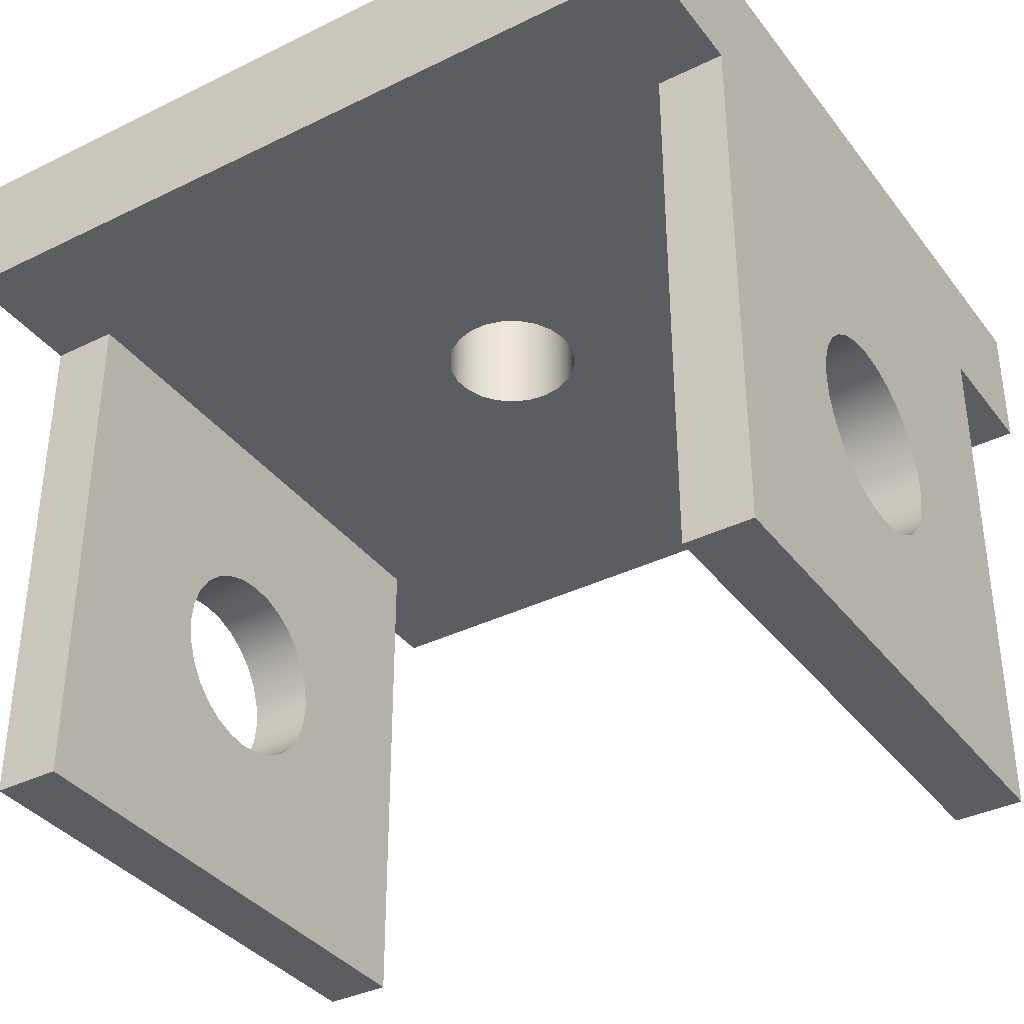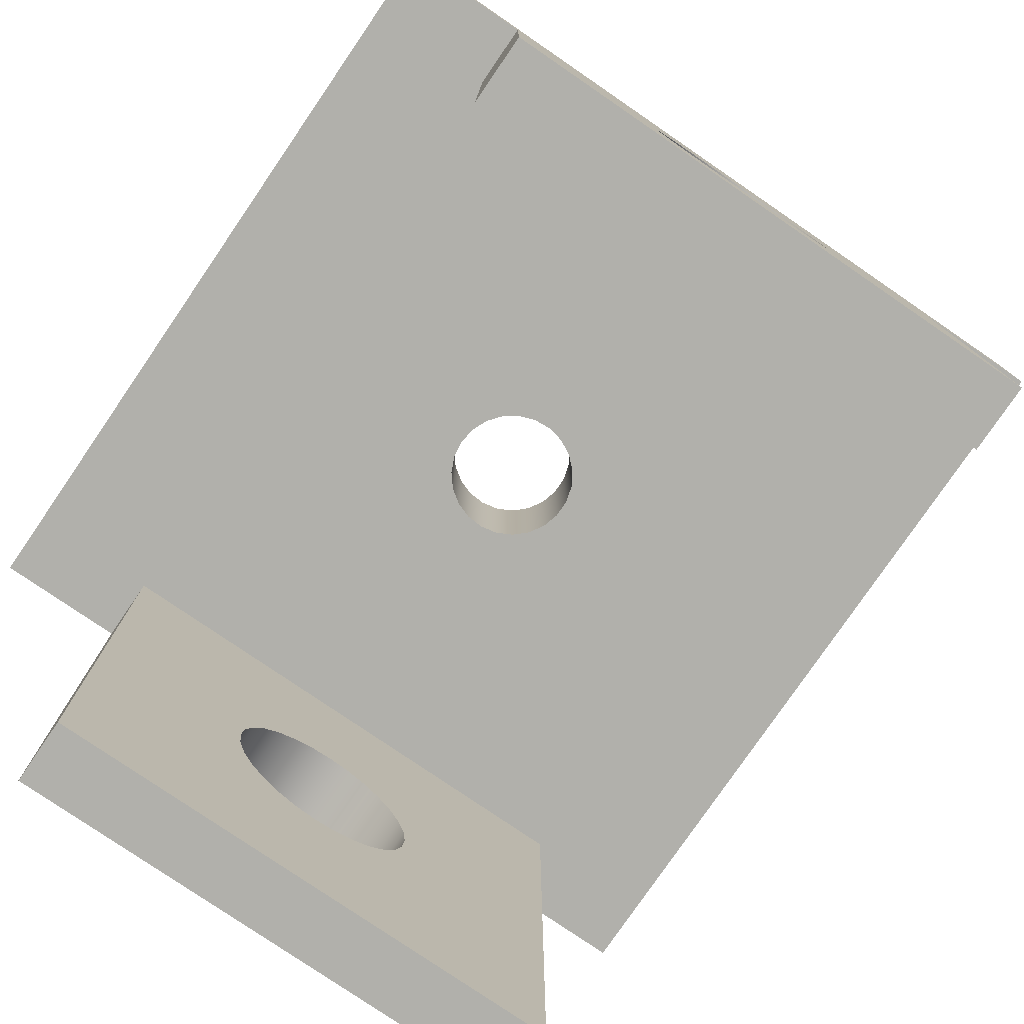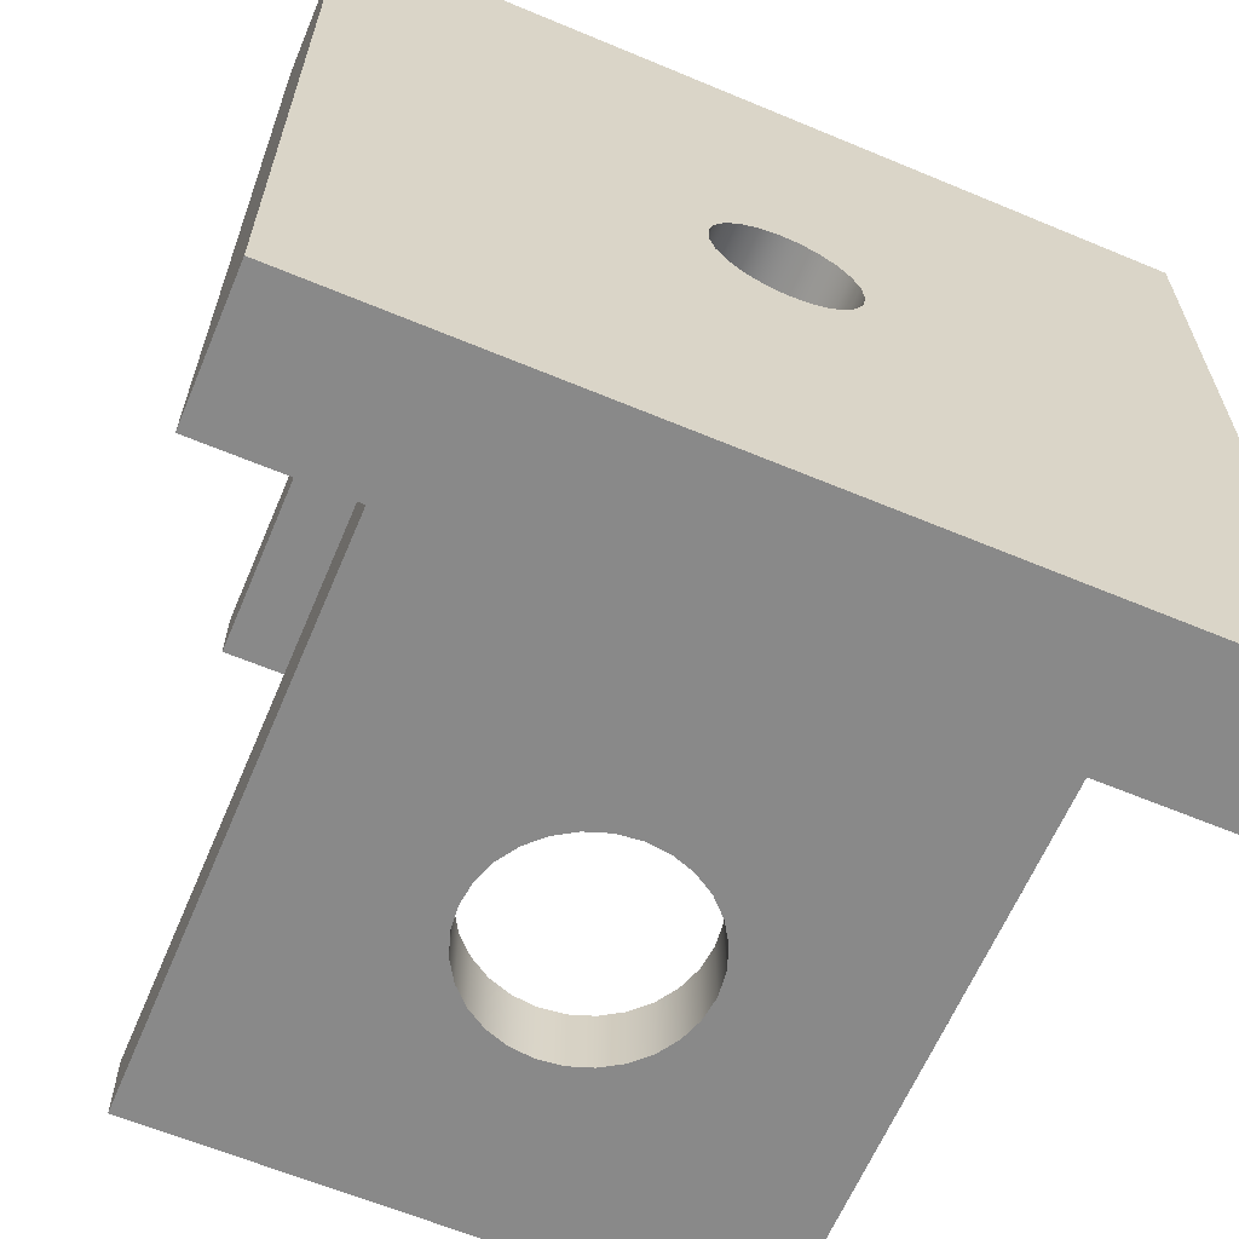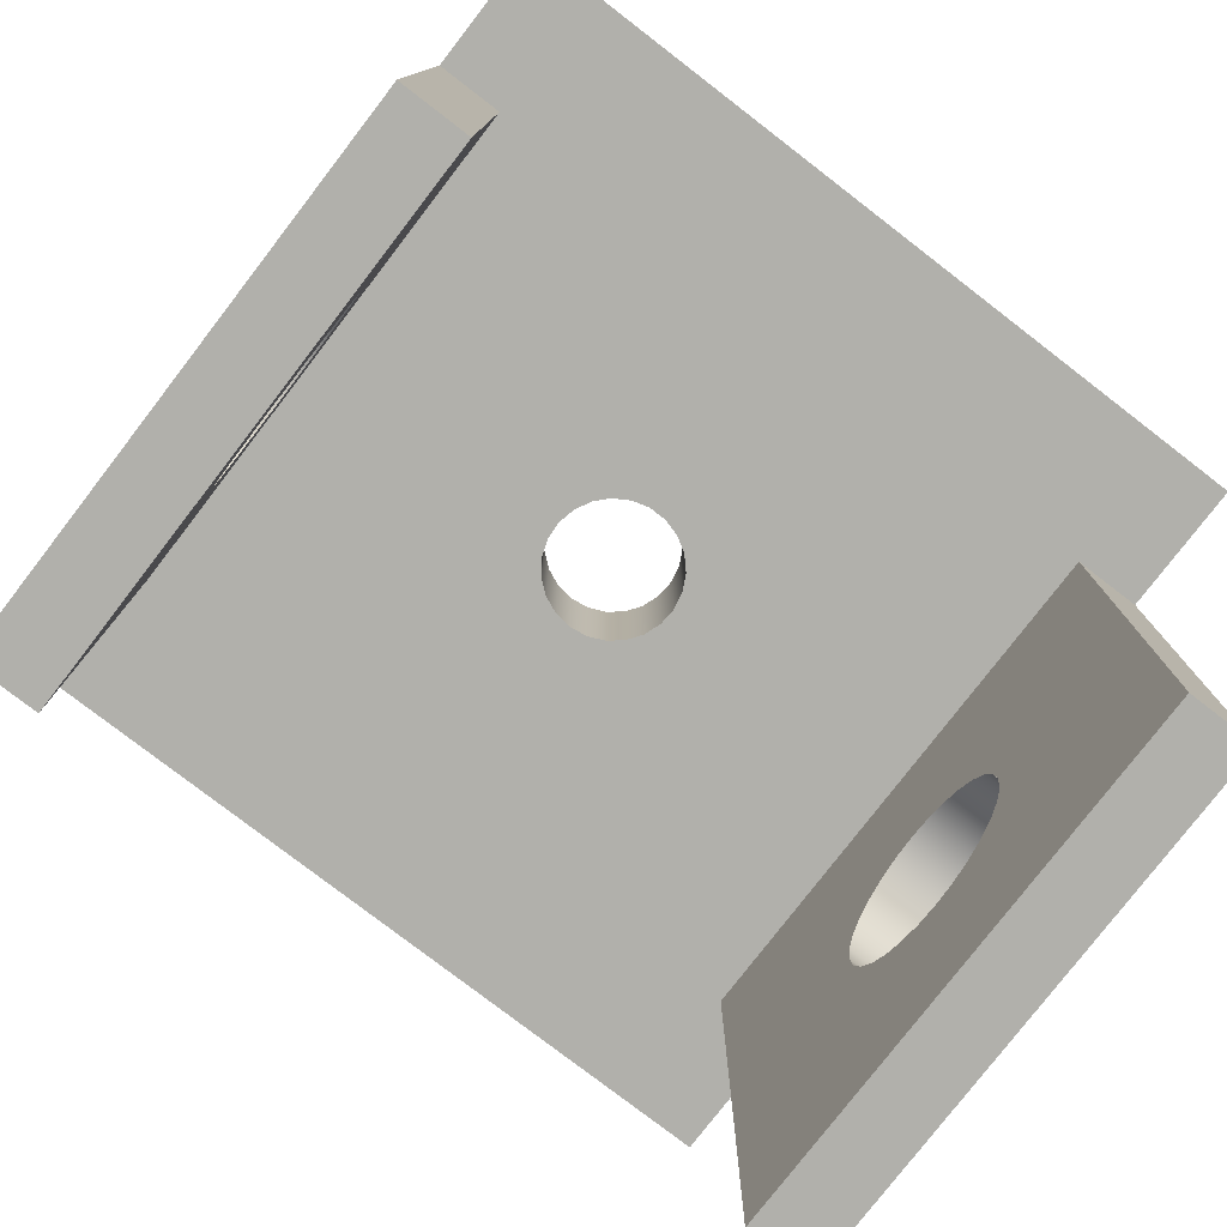
<metadata>
{"format":"obj","ext":"obj","renderer":"f3d","projection":"perspective","resolution":1024,"background":"white","views":[{"elev":-36.7,"azim":122.5,"up":"+Y"},{"elev":-78.4,"azim":-34.4,"up":"+Y"},{"elev":-63.1,"azim":157.1,"up":"+Z"},{"elev":-78.5,"azim":52.4,"up":"+Y"}]}
</metadata>
<code>
v 0.1858 -0.1 1.775
v 0.1849 -0.1083 1.775
v 0.1821 -0.1163 1.775
v 0.1777 -0.1234 1.775
v 0.1717 -0.1293 1.775
v 0.1646 -0.1338 1.775
v 0.1567 -0.1366 1.775
v 0.1483 -0.1375 1.775
v 0.14 -0.1366 1.775
v 0.1321 -0.1338 1.775
v 0.125 -0.1293 1.775
v 0.119 -0.1234 1.775
v 0.1146 -0.1163 1.775
v 0.1118 -0.1083 1.775
v 0.1108 -0.1 1.775
v 0.1118 -0.09166 1.775
v 0.1146 -0.08373 1.775
v 0.119 -0.07662 1.775
v 0.125 -0.07068 1.775
v 0.1321 -0.06621 1.775
v 0.14 -0.06344 1.775
v 0.1483 -0.0625 1.775
v 0.1567 -0.06344 1.775
v 0.1646 -0.06621 1.775
v 0.1717 -0.07068 1.775
v 0.1777 -0.07662 1.775
v 0.1821 -0.08373 1.775
v 0.1849 -0.09166 1.775
v 0.1858 -0.1 1.8
v 0.1849 -0.09166 1.8
v 0.1821 -0.08373 1.8
v 0.1777 -0.07662 1.8
v 0.1717 -0.07068 1.8
v 0.1646 -0.06621 1.8
v 0.1567 -0.06344 1.8
v 0.1483 -0.0625 1.8
v 0.14 -0.06344 1.8
v 0.1321 -0.06621 1.8
v 0.125 -0.07068 1.8
v 0.119 -0.07662 1.8
v 0.1146 -0.08373 1.8
v 0.1118 -0.09166 1.8
v 0.1108 -0.1 1.8
v 0.1118 -0.1083 1.8
v 0.1146 -0.1163 1.8
v 0.119 -0.1234 1.8
v 0.125 -0.1293 1.8
v 0.1321 -0.1338 1.8
v 0.14 -0.1366 1.8
v 0.1483 -0.1375 1.8
v 0.1567 -0.1366 1.8
v 0.1646 -0.1338 1.8
v 0.1717 -0.1293 1.8
v 0.1777 -0.1234 1.8
v 0.1821 -0.1163 1.8
v 0.1849 -0.1083 1.8
v 0.1858 -0.1 1.8
v 0.1858 -0.1 1.775
v 0 0 1.5
v 1.541e-32 0 1.8
v 0 0.05 1.8
v 0 0.05 1.5
v 0.1858 -0.1 1.5
v 0.1849 -0.1083 1.5
v 0.1821 -0.1163 1.5
v 0.1777 -0.1234 1.5
v 0.1717 -0.1293 1.5
v 0.1646 -0.1338 1.5
v 0.1567 -0.1366 1.5
v 0.1483 -0.1375 1.5
v 0.14 -0.1366 1.5
v 0.1321 -0.1338 1.5
v 0.125 -0.1293 1.5
v 0.119 -0.1234 1.5
v 0.1146 -0.1163 1.5
v 0.1118 -0.1083 1.5
v 0.1108 -0.1 1.5
v 0.1118 -0.09166 1.5
v 0.1146 -0.08373 1.5
v 0.119 -0.07662 1.5
v 0.125 -0.07068 1.5
v 0.1321 -0.06621 1.5
v 0.14 -0.06344 1.5
v 0.1483 -0.0625 1.5
v 0.1567 -0.06344 1.5
v 0.1646 -0.06621 1.5
v 0.1717 -0.07068 1.5
v 0.1777 -0.07662 1.5
v 0.1821 -0.08373 1.5
v 0.1849 -0.09166 1.5
v 0.1858 -0.1 1.525
v 0.1849 -0.09166 1.525
v 0.1821 -0.08373 1.525
v 0.1777 -0.07662 1.525
v 0.1717 -0.07068 1.525
v 0.1646 -0.06621 1.525
v 0.1567 -0.06344 1.525
v 0.1483 -0.0625 1.525
v 0.14 -0.06344 1.525
v 0.1321 -0.06621 1.525
v 0.125 -0.07068 1.525
v 0.119 -0.07662 1.525
v 0.1146 -0.08373 1.525
v 0.1118 -0.09166 1.525
v 0.1108 -0.1 1.525
v 0.1118 -0.1083 1.525
v 0.1146 -0.1163 1.525
v 0.119 -0.1234 1.525
v 0.125 -0.1293 1.525
v 0.1321 -0.1338 1.525
v 0.14 -0.1366 1.525
v 0.1483 -0.1375 1.525
v 0.1567 -0.1366 1.525
v 0.1646 -0.1338 1.525
v 0.1717 -0.1293 1.525
v 0.1777 -0.1234 1.525
v 0.1821 -0.1163 1.525
v 0.1849 -0.1083 1.525
v 0.1858 -0.1 1.525
v 0.1858 -0.1 1.5
v 0.25 -0.2 1.8
v 0.05 -0.2 1.8
v 0.05 -0.2 1.775
v 0.25 -0.2 1.775
v 0.05 -0.2 1.8
v 0.05 0 1.8
v 0.05 0 1.775
v 0.05 -0.2 1.775
v 0.3 0 1.8
v 0.3 0 1.5
v 0.3 0.05 1.5
v 0.3 0.05 1.8
v 0.25 -0.2 1.5
v 0.25 0 1.5
v 0.25 0 1.525
v 0.25 -0.2 1.525
v 0.05 0 1.775
v 0.05 0 1.8
v 1.541e-32 0 1.8
v 0 0 1.5
v 0.05 0 1.5
v 0.05 0 1.525
v 0.25 0 1.525
v 0.25 0 1.5
v 0.3 0 1.5
v 0.3 0 1.8
v 0.25 0 1.8
v 0.25 0 1.775
v 0.125 0 1.65
v 0.1259 0 1.657
v 0.1286 0 1.663
v 0.1329 0 1.668
v 0.1385 0 1.672
v 0.1449 0 1.674
v 0.1517 0 1.675
v 0.1584 0 1.674
v 0.1644 0 1.67
v 0.1694 0 1.666
v 0.1729 0 1.66
v 0.1748 0 1.653
v 0.1748 0 1.647
v 0.1729 0 1.64
v 0.1694 0 1.634
v 0.1644 0 1.63
v 0.1584 0 1.626
v 0.1517 0 1.625
v 0.1449 0 1.626
v 0.1385 0 1.628
v 0.1329 0 1.632
v 0.1286 0 1.637
v 0.1259 0 1.643
v 0.1858 -0.1 1.775
v 0.1849 -0.09166 1.775
v 0.1821 -0.08373 1.775
v 0.1777 -0.07662 1.775
v 0.1717 -0.07068 1.775
v 0.1646 -0.06621 1.775
v 0.1567 -0.06344 1.775
v 0.1483 -0.0625 1.775
v 0.14 -0.06344 1.775
v 0.1321 -0.06621 1.775
v 0.125 -0.07068 1.775
v 0.119 -0.07662 1.775
v 0.1146 -0.08373 1.775
v 0.1118 -0.09166 1.775
v 0.1108 -0.1 1.775
v 0.1118 -0.1083 1.775
v 0.1146 -0.1163 1.775
v 0.119 -0.1234 1.775
v 0.125 -0.1293 1.775
v 0.1321 -0.1338 1.775
v 0.14 -0.1366 1.775
v 0.1483 -0.1375 1.775
v 0.1567 -0.1366 1.775
v 0.1646 -0.1338 1.775
v 0.1717 -0.1293 1.775
v 0.1777 -0.1234 1.775
v 0.1821 -0.1163 1.775
v 0.1849 -0.1083 1.775
v 0.25 -0.2 1.775
v 0.05 -0.2 1.775
v 0.05 0 1.775
v 0.25 0 1.775
v 0.25 0 1.8
v 0.25 -0.2 1.8
v 0.25 -0.2 1.775
v 0.25 0 1.775
v 0.1858 -0.1 1.525
v 0.1849 -0.1083 1.525
v 0.1821 -0.1163 1.525
v 0.1777 -0.1234 1.525
v 0.1717 -0.1293 1.525
v 0.1646 -0.1338 1.525
v 0.1567 -0.1366 1.525
v 0.1483 -0.1375 1.525
v 0.14 -0.1366 1.525
v 0.1321 -0.1338 1.525
v 0.125 -0.1293 1.525
v 0.119 -0.1234 1.525
v 0.1146 -0.1163 1.525
v 0.1118 -0.1083 1.525
v 0.1108 -0.1 1.525
v 0.1118 -0.09166 1.525
v 0.1146 -0.08373 1.525
v 0.119 -0.07662 1.525
v 0.125 -0.07068 1.525
v 0.1321 -0.06621 1.525
v 0.14 -0.06344 1.525
v 0.1483 -0.0625 1.525
v 0.1567 -0.06344 1.525
v 0.1646 -0.06621 1.525
v 0.1717 -0.07068 1.525
v 0.1777 -0.07662 1.525
v 0.1821 -0.08373 1.525
v 0.1849 -0.09166 1.525
v 0.05 -0.2 1.525
v 0.25 -0.2 1.525
v 0.25 0 1.525
v 0.05 0 1.525
v 0.1858 -0.1 1.8
v 0.1849 -0.1083 1.8
v 0.1821 -0.1163 1.8
v 0.1777 -0.1234 1.8
v 0.1717 -0.1293 1.8
v 0.1646 -0.1338 1.8
v 0.1567 -0.1366 1.8
v 0.1483 -0.1375 1.8
v 0.14 -0.1366 1.8
v 0.1321 -0.1338 1.8
v 0.125 -0.1293 1.8
v 0.119 -0.1234 1.8
v 0.1146 -0.1163 1.8
v 0.1118 -0.1083 1.8
v 0.1108 -0.1 1.8
v 0.1118 -0.09166 1.8
v 0.1146 -0.08373 1.8
v 0.119 -0.07662 1.8
v 0.125 -0.07068 1.8
v 0.1321 -0.06621 1.8
v 0.14 -0.06344 1.8
v 0.1483 -0.0625 1.8
v 0.1567 -0.06344 1.8
v 0.1646 -0.06621 1.8
v 0.1717 -0.07068 1.8
v 0.1777 -0.07662 1.8
v 0.1821 -0.08373 1.8
v 0.1849 -0.09166 1.8
v 0.25 0 1.8
v 0.3 0 1.8
v 0.3 0.05 1.8
v 0 0.05 1.8
v 1.541e-32 0 1.8
v 0.05 0 1.8
v 0.05 -0.2 1.8
v 0.25 -0.2 1.8
v 0.125 0.05 1.65
v 0.1259 0.05 1.657
v 0.1286 0.05 1.663
v 0.1329 0.05 1.668
v 0.1385 0.05 1.672
v 0.1449 0.05 1.674
v 0.1517 0.05 1.675
v 0.1584 0.05 1.674
v 0.1644 0.05 1.67
v 0.1694 0.05 1.666
v 0.1729 0.05 1.66
v 0.1748 0.05 1.653
v 0.1748 0.05 1.647
v 0.1729 0.05 1.64
v 0.1694 0.05 1.634
v 0.1644 0.05 1.63
v 0.1584 0.05 1.626
v 0.1517 0.05 1.625
v 0.1449 0.05 1.626
v 0.1385 0.05 1.628
v 0.1329 0.05 1.632
v 0.1286 0.05 1.637
v 0.1259 0.05 1.643
v 0.125 0 1.65
v 0.1259 0 1.643
v 0.1286 0 1.637
v 0.1329 0 1.632
v 0.1385 0 1.628
v 0.1449 0 1.626
v 0.1517 0 1.625
v 0.1584 0 1.626
v 0.1644 0 1.63
v 0.1694 0 1.634
v 0.1729 0 1.64
v 0.1748 0 1.647
v 0.1748 0 1.653
v 0.1729 0 1.66
v 0.1694 0 1.666
v 0.1644 0 1.67
v 0.1584 0 1.674
v 0.1517 0 1.675
v 0.1449 0 1.674
v 0.1385 0 1.672
v 0.1329 0 1.668
v 0.1286 0 1.663
v 0.1259 0 1.657
v 0.125 0.05 1.65
v 0.125 0 1.65
v 0.125 0.05 1.65
v 0.1259 0.05 1.643
v 0.1286 0.05 1.637
v 0.1329 0.05 1.632
v 0.1385 0.05 1.628
v 0.1449 0.05 1.626
v 0.1517 0.05 1.625
v 0.1584 0.05 1.626
v 0.1644 0.05 1.63
v 0.1694 0.05 1.634
v 0.1729 0.05 1.64
v 0.1748 0.05 1.647
v 0.1748 0.05 1.653
v 0.1729 0.05 1.66
v 0.1694 0.05 1.666
v 0.1644 0.05 1.67
v 0.1584 0.05 1.674
v 0.1517 0.05 1.675
v 0.1449 0.05 1.674
v 0.1385 0.05 1.672
v 0.1329 0.05 1.668
v 0.1286 0.05 1.663
v 0.1259 0.05 1.657
v 0 0.05 1.8
v 0.3 0.05 1.8
v 0.3 0.05 1.5
v 0 0.05 1.5
v 0.05 0 1.5
v 0.05 -0.2 1.5
v 0.05 -0.2 1.525
v 0.05 0 1.525
v 0.1858 -0.1 1.5
v 0.1849 -0.09166 1.5
v 0.1821 -0.08373 1.5
v 0.1777 -0.07662 1.5
v 0.1717 -0.07068 1.5
v 0.1646 -0.06621 1.5
v 0.1567 -0.06344 1.5
v 0.1483 -0.0625 1.5
v 0.14 -0.06344 1.5
v 0.1321 -0.06621 1.5
v 0.125 -0.07068 1.5
v 0.119 -0.07662 1.5
v 0.1146 -0.08373 1.5
v 0.1118 -0.09166 1.5
v 0.1108 -0.1 1.5
v 0.1118 -0.1083 1.5
v 0.1146 -0.1163 1.5
v 0.119 -0.1234 1.5
v 0.125 -0.1293 1.5
v 0.1321 -0.1338 1.5
v 0.14 -0.1366 1.5
v 0.1483 -0.1375 1.5
v 0.1567 -0.1366 1.5
v 0.1646 -0.1338 1.5
v 0.1717 -0.1293 1.5
v 0.1777 -0.1234 1.5
v 0.1821 -0.1163 1.5
v 0.1849 -0.1083 1.5
v 0.05 0 1.5
v 0 0 1.5
v 0 0.05 1.5
v 0.3 0.05 1.5
v 0.3 0 1.5
v 0.25 0 1.5
v 0.25 -0.2 1.5
v 0.05 -0.2 1.5
v 0.05 -0.2 1.5
v 0.25 -0.2 1.5
v 0.25 -0.2 1.525
v 0.05 -0.2 1.525
f 2 56 1
f 1 56 57
f 58 29 28
f 28 29 30
f 28 30 27
f 27 30 31
f 27 31 26
f 26 31 32
f 26 32 25
f 25 32 33
f 25 33 24
f 24 33 34
f 24 34 23
f 23 34 35
f 23 35 22
f 22 35 36
f 22 36 21
f 21 36 37
f 21 37 20
f 20 37 38
f 20 38 19
f 19 38 39
f 19 39 18
f 18 39 40
f 18 40 17
f 17 40 41
f 17 41 16
f 16 41 42
f 16 42 15
f 15 42 43
f 15 43 14
f 14 43 44
f 14 44 13
f 13 44 45
f 13 45 12
f 12 45 46
f 12 46 11
f 11 46 47
f 11 47 10
f 10 47 48
f 10 48 9
f 9 48 49
f 9 49 8
f 8 49 50
f 8 50 7
f 7 50 51
f 7 51 6
f 6 51 52
f 6 52 5
f 5 52 53
f 5 53 4
f 4 53 54
f 4 54 3
f 3 54 55
f 3 55 2
f 2 55 56
f 59 60 62
f 62 60 61
f 64 118 63
f 63 118 119
f 120 91 90
f 90 91 92
f 90 92 89
f 89 92 93
f 89 93 88
f 88 93 94
f 88 94 87
f 87 94 95
f 87 95 86
f 86 95 96
f 86 96 85
f 85 96 97
f 85 97 84
f 84 97 98
f 84 98 83
f 83 98 99
f 83 99 82
f 82 99 100
f 82 100 81
f 81 100 101
f 81 101 80
f 80 101 102
f 80 102 79
f 79 102 103
f 79 103 78
f 78 103 104
f 78 104 77
f 77 104 105
f 77 105 76
f 76 105 106
f 76 106 75
f 75 106 107
f 75 107 74
f 74 107 108
f 74 108 73
f 73 108 109
f 73 109 72
f 72 109 110
f 72 110 71
f 71 110 111
f 71 111 70
f 70 111 112
f 70 112 69
f 69 112 113
f 69 113 68
f 68 113 114
f 68 114 67
f 67 114 115
f 67 115 66
f 66 115 116
f 66 116 65
f 65 116 117
f 65 117 64
f 64 117 118
f 121 122 124
f 124 122 123
f 125 126 128
f 128 126 127
f 129 130 132
f 132 130 131
f 133 134 136
f 136 134 135
f 138 139 137
f 137 139 142
f 137 142 149
f 149 142 171
f 171 142 170
f 170 142 169
f 169 142 168
f 168 142 167
f 167 142 166
f 166 142 143
f 166 143 165
f 165 143 164
f 164 143 163
f 163 143 162
f 162 143 161
f 161 143 160
f 160 143 148
f 160 148 159
f 159 148 158
f 158 148 157
f 157 148 156
f 156 148 155
f 155 148 137
f 155 137 154
f 154 137 153
f 153 137 152
f 152 137 151
f 151 137 150
f 150 137 149
f 139 140 142
f 142 140 141
f 144 145 143
f 143 145 146
f 143 146 148
f 148 146 147
f 173 203 172
f 172 203 200
f 172 200 199
f 199 200 198
f 198 200 197
f 197 200 196
f 196 200 195
f 195 200 194
f 194 200 193
f 193 200 201
f 193 201 192
f 192 201 191
f 191 201 190
f 190 201 189
f 189 201 188
f 188 201 187
f 187 201 186
f 186 201 202
f 186 202 185
f 185 202 184
f 184 202 183
f 183 202 182
f 182 202 181
f 181 202 180
f 180 202 179
f 179 202 203
f 179 203 178
f 178 203 177
f 177 203 176
f 176 203 175
f 175 203 174
f 174 203 173
f 204 205 207
f 207 205 206
f 209 237 208
f 208 237 238
f 208 238 235
f 235 238 234
f 234 238 233
f 233 238 232
f 232 238 231
f 231 238 230
f 230 238 229
f 229 238 239
f 229 239 228
f 228 239 227
f 227 239 226
f 226 239 225
f 225 239 224
f 224 239 223
f 223 239 222
f 222 239 236
f 222 236 221
f 221 236 220
f 220 236 219
f 219 236 218
f 218 236 217
f 217 236 216
f 216 236 215
f 215 236 237
f 215 237 214
f 214 237 213
f 213 237 212
f 212 237 211
f 211 237 210
f 210 237 209
f 241 275 240
f 240 275 268
f 240 268 267
f 267 268 266
f 266 268 265
f 265 268 264
f 264 268 263
f 263 268 262
f 262 268 261
f 261 268 273
f 261 273 260
f 260 273 259
f 259 273 258
f 258 273 257
f 257 273 256
f 256 273 255
f 255 273 254
f 254 273 274
f 254 274 253
f 253 274 252
f 252 274 251
f 251 274 250
f 250 274 249
f 249 274 248
f 248 274 247
f 247 274 275
f 247 275 246
f 246 275 245
f 245 275 244
f 244 275 243
f 243 275 242
f 242 275 241
f 269 270 268
f 268 270 271
f 268 271 273
f 273 271 272
f 277 321 276
f 276 321 323
f 322 299 298
f 298 299 300
f 298 300 297
f 297 300 301
f 297 301 296
f 296 301 302
f 296 302 295
f 295 302 303
f 295 303 294
f 294 303 304
f 294 304 293
f 293 304 305
f 293 305 292
f 292 305 306
f 292 306 291
f 291 306 307
f 291 307 290
f 290 307 308
f 290 308 289
f 289 308 309
f 289 309 288
f 288 309 310
f 288 310 287
f 287 310 311
f 287 311 286
f 286 311 312
f 286 312 285
f 285 312 313
f 285 313 284
f 284 313 314
f 284 314 283
f 283 314 315
f 283 315 282
f 282 315 316
f 282 316 281
f 281 316 317
f 281 317 280
f 280 317 318
f 280 318 279
f 279 318 319
f 279 319 278
f 278 319 320
f 278 320 277
f 277 320 321
f 325 350 324
f 324 350 347
f 324 347 346
f 346 347 345
f 345 347 344
f 344 347 343
f 343 347 342
f 342 347 341
f 341 347 348
f 341 348 340
f 340 348 339
f 339 348 338
f 338 348 337
f 337 348 336
f 336 348 349
f 336 349 335
f 335 349 334
f 334 349 333
f 333 349 332
f 332 349 331
f 331 349 330
f 330 349 350
f 330 350 329
f 329 350 328
f 328 350 327
f 327 350 326
f 326 350 325
f 351 352 354
f 354 352 353
f 356 388 355
f 355 388 389
f 355 389 382
f 382 389 381
f 381 389 380
f 380 389 379
f 379 389 378
f 378 389 377
f 377 389 376
f 376 389 390
f 376 390 375
f 375 390 374
f 374 390 373
f 373 390 372
f 372 390 371
f 371 390 370
f 370 390 369
f 369 390 383
f 369 383 368
f 368 383 367
f 367 383 366
f 366 383 365
f 365 383 364
f 364 383 363
f 363 383 362
f 362 383 388
f 362 388 361
f 361 388 360
f 360 388 359
f 359 388 358
f 358 388 357
f 357 388 356
f 384 385 383
f 383 385 388
f 385 386 388
f 388 386 387
f 391 392 394
f 394 392 393

</code>
